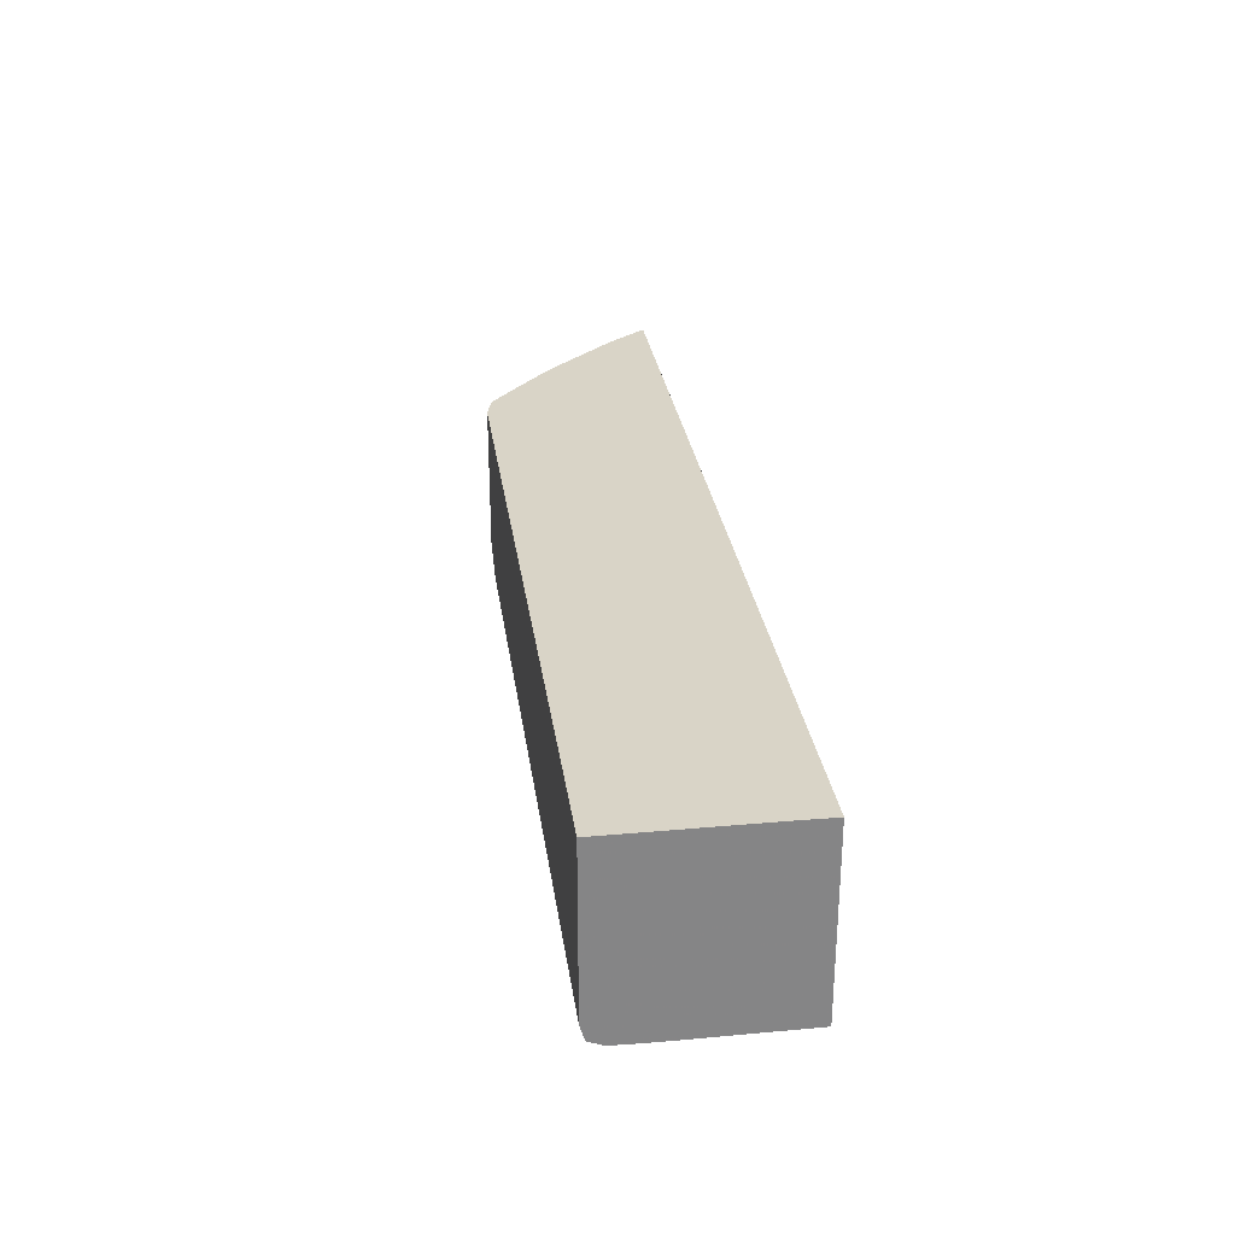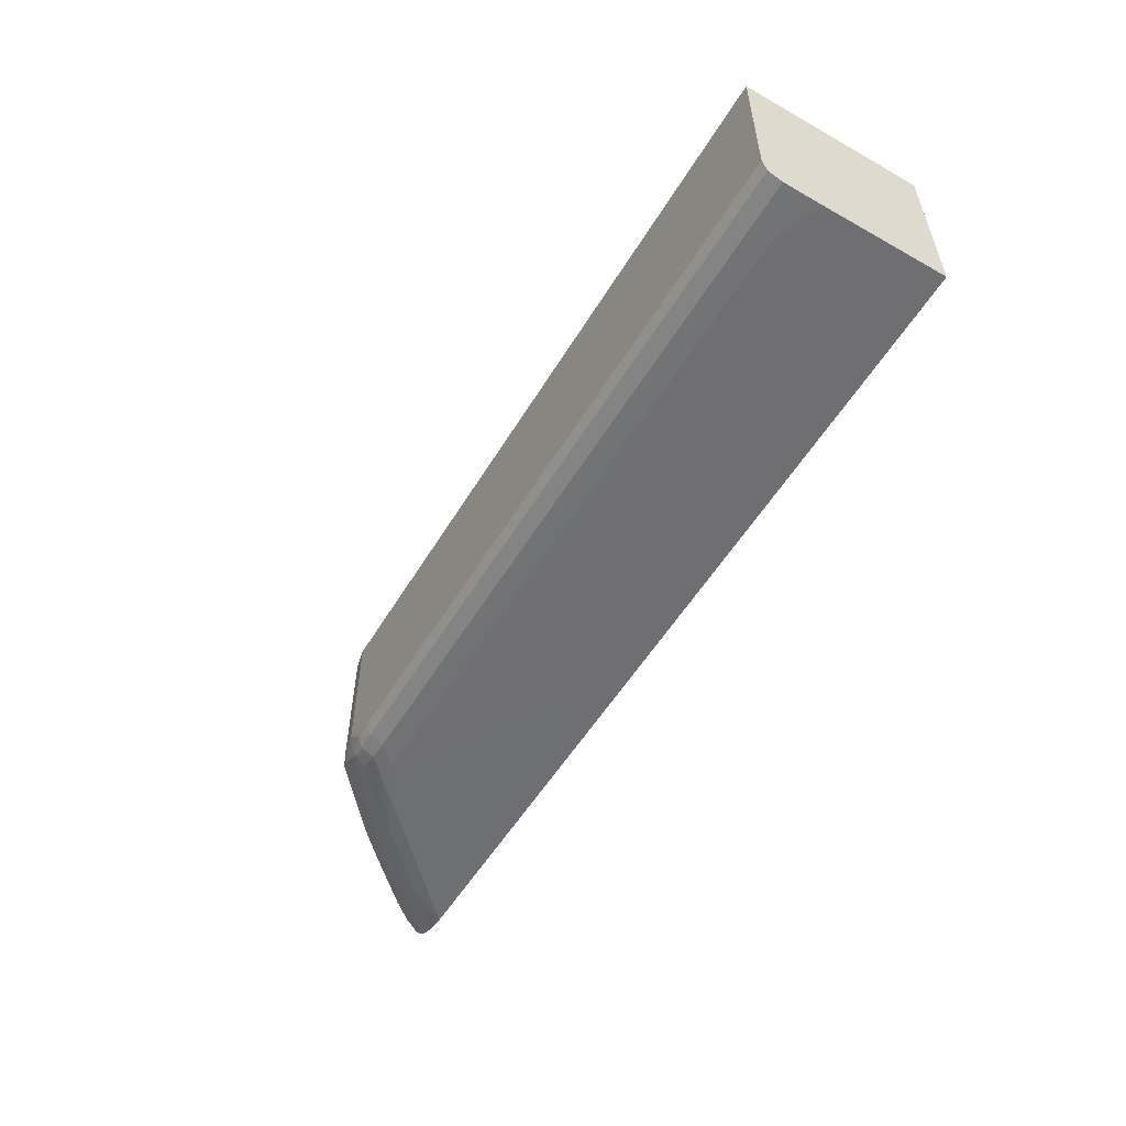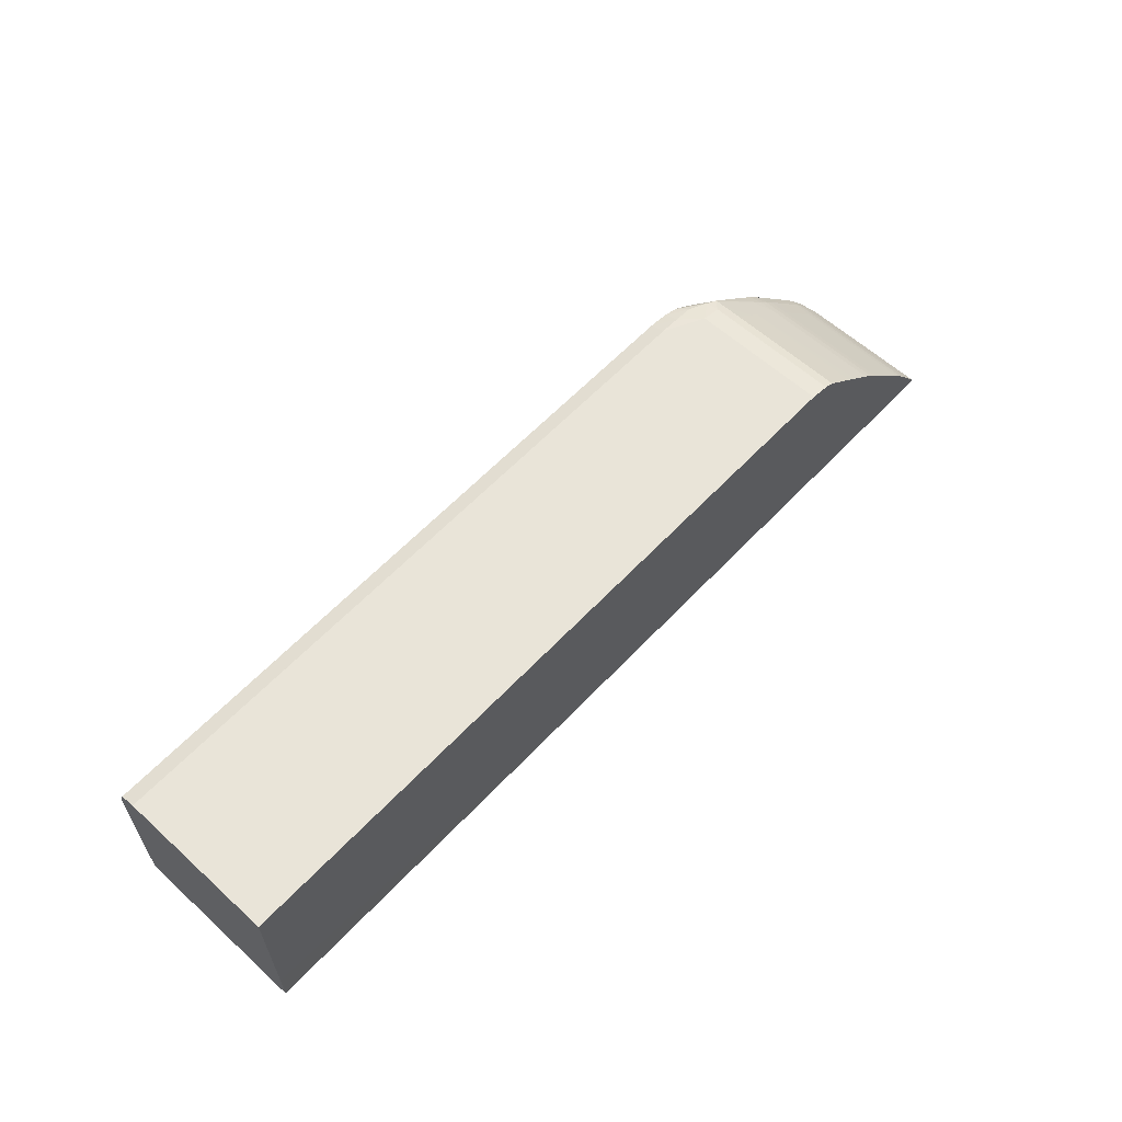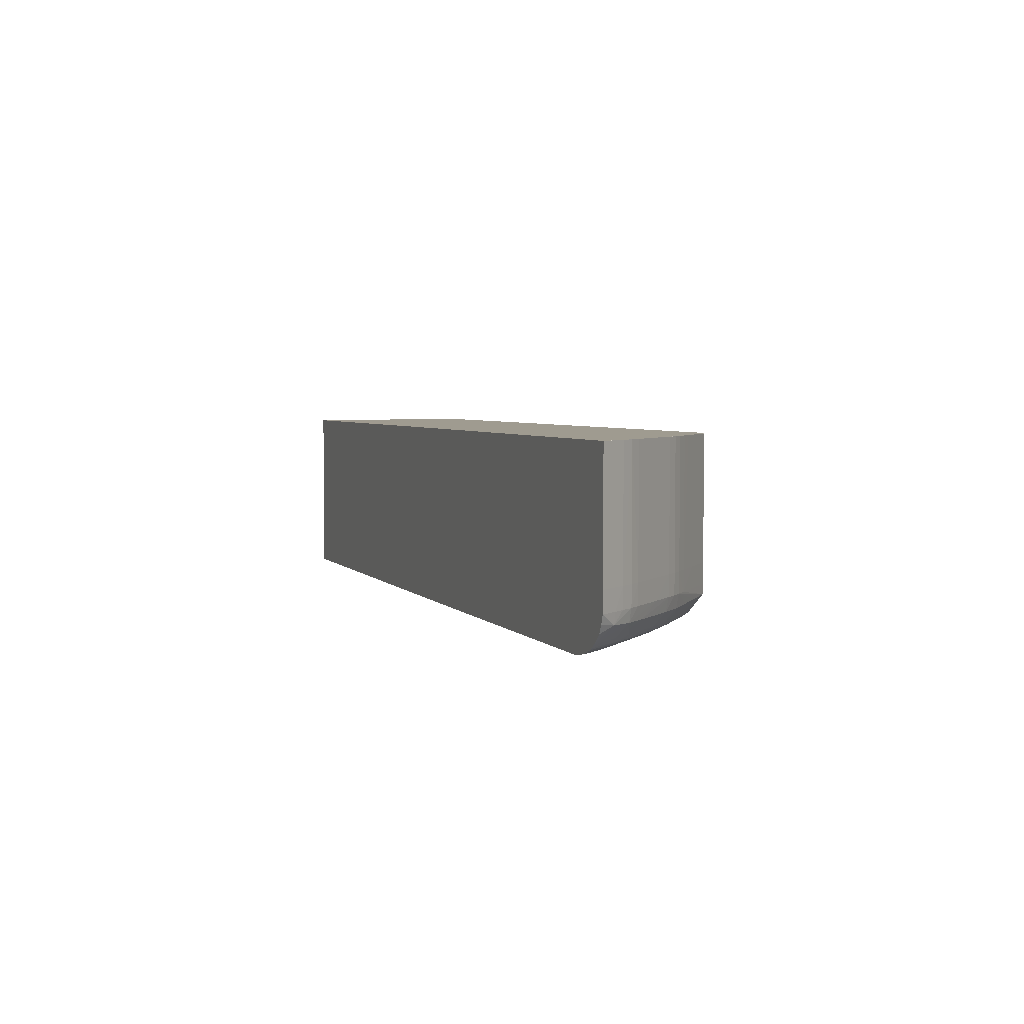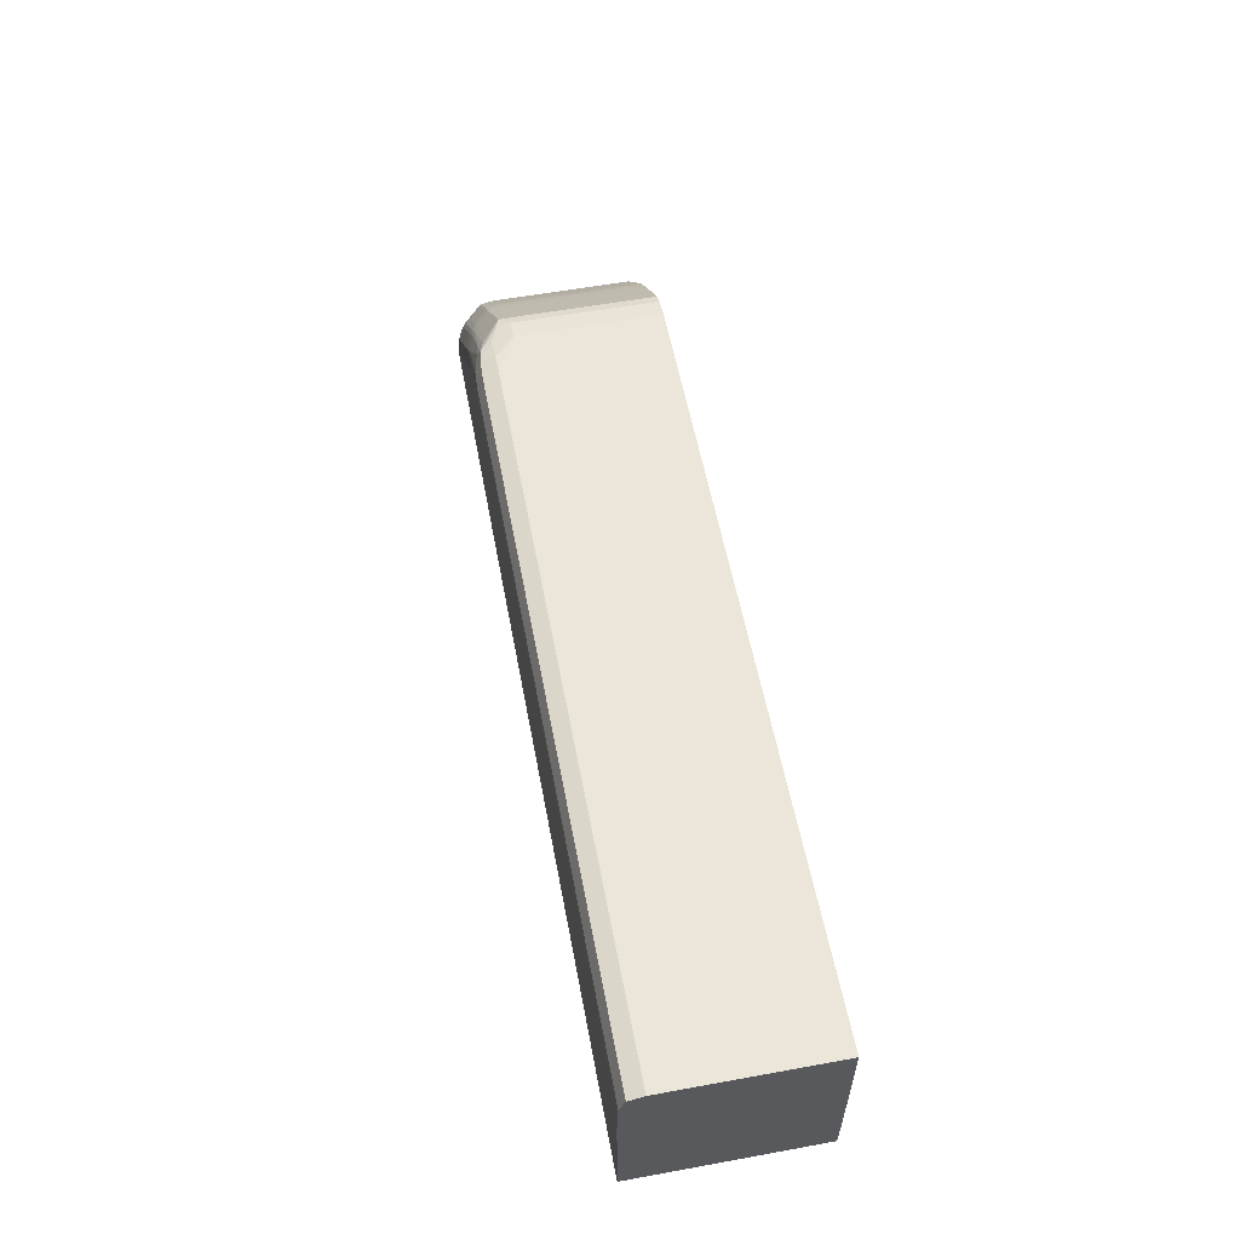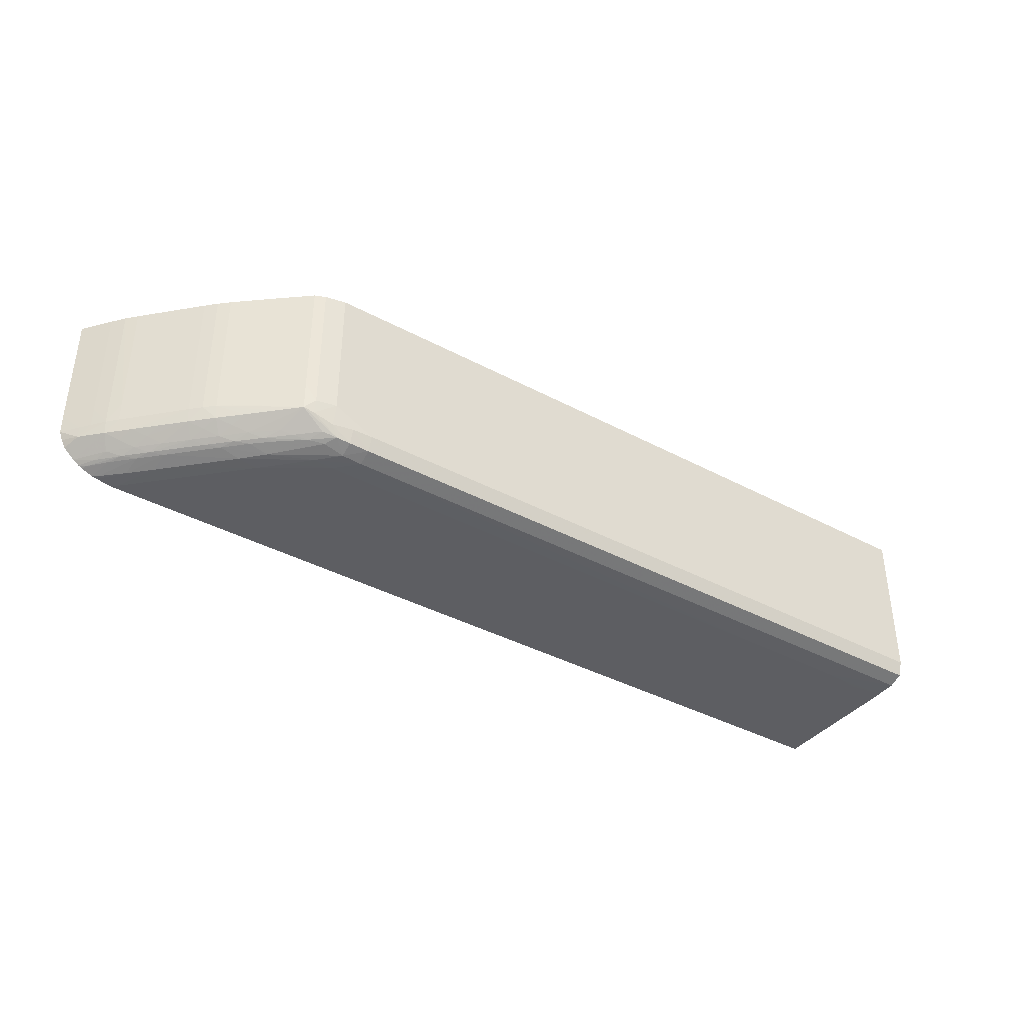
<metadata>
{"format":"obj","ext":"obj","renderer":"f3d","projection":"perspective","resolution":1024,"background":"white","views":[{"elev":28.5,"azim":-97.8,"up":"+Z"},{"elev":-54.7,"azim":-120.8,"up":"+Z"},{"elev":60.1,"azim":-47.1,"up":"+Y"},{"elev":4.1,"azim":70.1,"up":"+Z"},{"elev":57.1,"azim":-100.7,"up":"+Y"},{"elev":-38.7,"azim":146.0,"up":"+Z"}]}
</metadata>
<code>
v 0.02596 0.03548 -1.89e-06
v 0.02596 0.03548 -0.006161
v 0.02595 0.03548 4.5e-07
v 0.02683 0.0353 4.5e-07
v 0.02684 0.0353 -1.89e-06
v 0.02684 0.0353 -0.005281
v 0.02684 0.0353 -0.006161
v 0.02684 0.03519 -0.006757
v 0.02597 0.0353 -0.007077
v 0.02508 0.03545 -0.007041
v 0.0242 0.03548 -0.007041
v -0.006274 0.03548 4.5e-07
v 0.02729 0.0351 4.5e-07
v 0.02729 0.03511 -1.89e-06
v 0.02729 0.03511 -0.005281
v 0.02728 0.0351 -0.006161
v 0.02728 0.0351 -0.006602
v 0.02568 0.03518 -0.007573
v 0.02508 0.03526 -0.00766
v 0.0242 0.03529 -0.007702
v -0.006274 0.03548 -0.007041
v -0.006274 0.02913 4.5e-07
v 0.02773 0.03473 4.5e-07
v 0.02825 0.03429 -1.89e-06
v 0.02825 0.03429 -0.005281
v 0.02772 0.03473 -0.006161
v 0.02722 0.03417 -0.00745
v 0.02689 0.03468 -0.007235
v 0.02627 0.035 -0.007394
v 0.0292 0.03348 -0.006161
v 0.02964 0.0331 -0.006161
v 0.03015 0.03266 -0.006161
v 0.02821 0.03426 -0.006655
v 0.02876 0.0331 -0.007288
v 0.02763 0.0346 -0.006792
v 0.02771 0.03398 -0.007278
v 0.02664 0.03441 -0.007606
v 0.02597 0.03468 -0.007712
v 0.02508 0.03466 -0.007911
v 0.0242 0.03466 -0.007954
v -0.006274 0.03529 -0.007702
v -0.006274 0.02742 -1.677e-05
v 0.01137 0.02742 4.5e-07
v 0.02869 0.03392 4.5e-07
v 0.02869 0.03392 -0.005281
v 0.02818 0.03335 -0.007493
v 0.02964 0.03311 -0.005281
v 0.03016 0.03267 -0.005281
v 0.03007 0.03259 -0.006742
v 0.02914 0.03343 -0.006702
v 0.0306 0.03226 -0.005281
v 0.03059 0.03226 -0.006161
v 0.02942 0.03285 -0.007015
v 0.02969 0.03224 -0.007329
v 0.02911 0.03252 -0.007527
v 0.02771 0.03354 -0.007603
v 0.02771 0.0329 -0.007855
v 0.02596 0.03378 -0.007951
v 0.02508 0.03378 -0.007984
v 0.002202 0.03373 -0.007997
v -0.0004375 0.03374 -0.007997
v -0.006274 0.03466 -0.007954
v -0.006274 0.02742 -0.007997
v 0.03454 0.02742 4.5e-07
v 0.02921 0.03348 4.5e-07
v 0.02852 0.03285 -0.007617
v 0.02964 0.03311 4.5e-07
v 0.03016 0.03267 -1.89e-06
v 0.03094 0.03173 -0.006748
v 0.03033 0.03199 -0.007039
v 0.0306 0.03226 4.5e-07
v 0.03103 0.03182 -0.005281
v 0.03102 0.03182 -0.006161
v 0.03058 0.03137 -0.007334
v 0.03 0.03166 -0.007533
v 0.02943 0.03198 -0.007641
v 0.02859 0.03202 -0.00789
v 0.02684 0.0329 -0.007971
v 0.02771 0.03202 -0.007978
v 0.03211 0.02762 -0.007981
v 0.02596 0.0329 -0.007984
v 0.01938 0.02742 -0.007997
v 0.01716 0.02918 -0.007997
v 0.0154 0.03014 -0.007997
v 0.01364 0.03101 -0.007997
v 0.011 0.03193 -0.007997
v 0.008353 0.0328 -0.007997
v 0.003962 0.03358 -0.007997
v 0.003082 0.03371 -0.007997
v -0.001273 0.03374 -0.007997
v -0.002149 0.03374 -0.007997
v -0.003017 0.03372 -0.007997
v -0.00388 0.0337 -0.007997
v -0.006274 0.03378 -0.007983
v -0.006274 0.03288 -0.007997
v 0.03496 0.02742 -1.89e-06
v 0.0348 0.02762 4.5e-07
v 0.03016 0.03267 4.5e-07
v 0.03181 0.03084 -0.00674
v 0.03208 0.03022 -0.007028
v 0.03146 0.03049 -0.007327
v 0.03103 0.03182 4.5e-07
v 0.03103 0.03182 -1.89e-06
v 0.03147 0.03137 -0.005281
v 0.03189 0.03092 -0.006161
v 0.03268 0.02995 -0.00673
v 0.03176 0.0299 -0.007537
v 0.03088 0.03078 -0.007536
v 0.03031 0.0311 -0.007643
v 0.0312 0.03022 -0.007645
v 0.03123 0.02938 -0.007893
v 0.03211 0.0285 -0.007886
v 0.03232 0.02742 -0.007978
v 0.03211 0.02742 -0.007981
v -0.004627 0.03356 -0.007997
v 0.03496 0.02742 -0.005281
v 0.03439 0.02815 -1.89e-06
v 0.03404 0.02859 4.5e-07
v 0.03294 0.02932 -0.007016
v 0.03234 0.02959 -0.007316
v 0.03147 0.03137 4.5e-07
v 0.0319 0.03092 4.5e-07
v 0.03276 0.03003 -0.005281
v 0.03233 0.03046 -0.006161
v 0.03354 0.02906 -0.006714
v 0.03261 0.029 -0.007522
v 0.03207 0.02933 -0.007641
v 0.03299 0.02762 -0.007843
v 0.03299 0.02742 -0.007872
v 0.03494 0.02742 -0.006161
v 0.03438 0.02814 -0.006161
v 0.03439 0.02815 -0.005281
v 0.03404 0.02859 -0.005281
v 0.0336 0.02912 4.5e-07
v 0.0332 0.02865 -0.007302
v 0.0332 0.02957 4.5e-07
v 0.03276 0.03003 -1.89e-06
v 0.0332 0.02957 -0.005281
v 0.03319 0.02956 -0.006161
v 0.0336 0.02912 -0.006161
v 0.03436 0.02811 -0.006652
v 0.03415 0.02742 -0.007342
v 0.03344 0.02806 -0.007485
v 0.03362 0.02762 -0.007595
v 0.03294 0.02841 -0.007607
v 0.03322 0.02742 -0.00782
v 0.0348 0.02742 -0.006553
v 0.03404 0.02858 -0.006161
v 0.0336 0.02913 -0.005281
v 0.03455 0.02762 -0.006833
v 0.03462 0.02742 -0.006908
v 0.03389 0.02742 -0.007534
v 0.0337 0.02742 -0.007631
f 1 2 11
f 1 11 21
f 1 21 12
f 1 12 3
f 1 3 4
f 1 4 5
f 1 5 6
f 1 6 2
f 2 6 7
f 2 7 8
f 2 8 9
f 2 9 10
f 2 10 11
f 3 12 22
f 3 22 43
f 3 43 64
f 3 64 97
f 3 97 118
f 3 118 134
f 3 134 136
f 3 136 122
f 3 122 121
f 3 121 102
f 3 102 71
f 3 71 98
f 3 98 67
f 3 67 65
f 3 65 44
f 3 44 23
f 3 23 13
f 3 13 4
f 4 13 14
f 4 14 5
f 5 14 15
f 5 15 6
f 6 15 7
f 7 15 16
f 7 16 17
f 7 17 8
f 8 17 18
f 8 18 9
f 9 18 19
f 9 19 10
f 10 19 20
f 10 20 11
f 11 20 41
f 11 41 21
f 12 21 41
f 12 41 62
f 12 62 94
f 12 94 95
f 12 95 63
f 12 63 42
f 12 42 22
f 13 23 14
f 14 23 44
f 14 44 24
f 14 24 25
f 14 25 15
f 15 25 16
f 16 25 45
f 16 45 26
f 16 26 17
f 17 27 28
f 17 28 29
f 17 29 18
f 17 26 30
f 17 30 31
f 17 31 32
f 17 32 33
f 17 33 34
f 17 34 35
f 17 35 36
f 17 36 27
f 18 29 37
f 18 37 38
f 18 38 39
f 18 39 19
f 19 39 20
f 20 39 40
f 20 40 62
f 20 62 41
f 22 42 43
f 24 44 45
f 24 45 25
f 26 45 30
f 27 37 29
f 27 29 28
f 27 36 46
f 27 46 37
f 30 45 31
f 31 45 47
f 31 47 48
f 31 48 32
f 32 49 50
f 32 50 33
f 32 48 51
f 32 51 52
f 32 52 49
f 33 50 34
f 34 50 53
f 34 53 54
f 34 54 55
f 34 55 46
f 34 46 36
f 34 36 35
f 37 46 56
f 37 56 57
f 37 57 38
f 38 57 39
f 39 57 58
f 39 58 40
f 40 58 59
f 40 59 60
f 40 60 61
f 40 61 62
f 42 63 82
f 42 82 114
f 42 114 113
f 42 113 129
f 42 129 146
f 42 146 153
f 42 153 152
f 42 152 142
f 42 142 151
f 42 151 147
f 42 147 130
f 42 130 116
f 42 116 96
f 42 96 64
f 42 64 43
f 44 65 45
f 45 65 47
f 46 55 66
f 46 66 56
f 47 65 67
f 47 67 68
f 47 68 48
f 48 68 71
f 48 71 51
f 49 54 53
f 49 53 50
f 49 52 69
f 49 69 70
f 49 70 54
f 51 71 103
f 51 103 72
f 51 72 73
f 51 73 52
f 52 73 69
f 54 70 74
f 54 74 75
f 54 75 55
f 55 75 76
f 55 76 66
f 56 66 57
f 57 66 76
f 57 76 77
f 57 77 58
f 58 77 78
f 58 78 59
f 59 78 79
f 59 79 80
f 59 80 81
f 59 81 82
f 59 82 83
f 59 83 84
f 59 84 85
f 59 85 86
f 59 86 87
f 59 87 88
f 59 88 89
f 59 89 60
f 60 89 88
f 60 88 87
f 60 87 86
f 60 86 85
f 60 85 84
f 60 84 83
f 60 83 82
f 60 82 63
f 60 63 95
f 60 95 115
f 60 115 93
f 60 93 92
f 60 92 91
f 60 91 90
f 60 90 61
f 61 90 62
f 62 90 91
f 62 91 92
f 62 92 93
f 62 93 94
f 64 96 97
f 67 98 68
f 68 98 71
f 69 74 70
f 69 73 99
f 69 99 100
f 69 100 101
f 69 101 74
f 71 102 103
f 72 103 121
f 72 121 104
f 72 104 105
f 72 105 73
f 73 105 106
f 73 106 99
f 74 101 107
f 74 107 108
f 74 108 75
f 75 108 76
f 76 108 109
f 76 109 77
f 77 79 78
f 77 109 110
f 77 110 111
f 77 111 79
f 79 111 80
f 80 111 112
f 80 112 113
f 80 113 114
f 80 114 82
f 80 82 81
f 93 115 94
f 94 115 95
f 96 116 132
f 96 132 117
f 96 117 118
f 96 118 97
f 99 106 100
f 100 106 119
f 100 119 120
f 100 120 101
f 101 120 107
f 102 121 103
f 104 121 122
f 104 122 123
f 104 123 105
f 105 123 138
f 105 138 124
f 105 124 125
f 105 125 106
f 106 125 119
f 107 120 126
f 107 126 127
f 107 127 110
f 107 110 108
f 108 110 109
f 110 127 112
f 110 112 111
f 112 127 128
f 112 128 129
f 112 129 113
f 116 130 131
f 116 131 132
f 117 132 133
f 117 133 118
f 118 133 134
f 119 125 135
f 119 135 120
f 120 135 126
f 122 136 137
f 122 137 123
f 123 137 136
f 123 136 138
f 124 138 139
f 124 139 125
f 125 139 140
f 125 140 141
f 125 141 142
f 125 142 135
f 126 135 143
f 126 143 144
f 126 144 145
f 126 145 127
f 127 145 128
f 128 145 146
f 128 146 129
f 130 147 141
f 130 141 131
f 131 141 148
f 131 148 133
f 131 133 132
f 133 148 140
f 133 140 149
f 133 149 134
f 134 149 138
f 134 138 136
f 135 142 143
f 138 149 140
f 138 140 139
f 140 148 141
f 141 147 150
f 141 150 142
f 142 150 151
f 142 152 143
f 143 152 144
f 144 152 153
f 144 153 145
f 145 153 146
f 147 151 150

</code>
